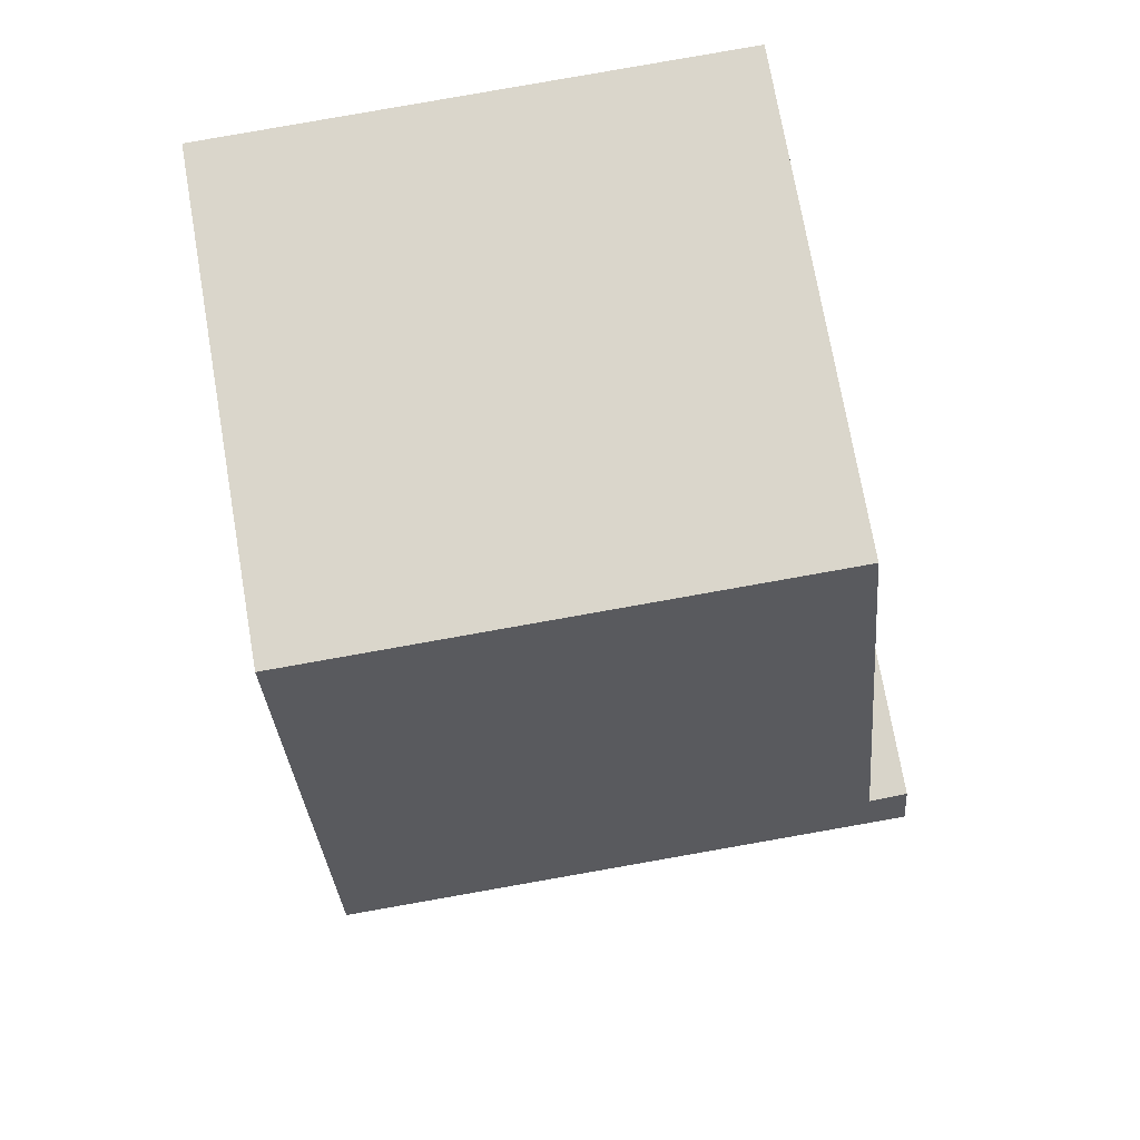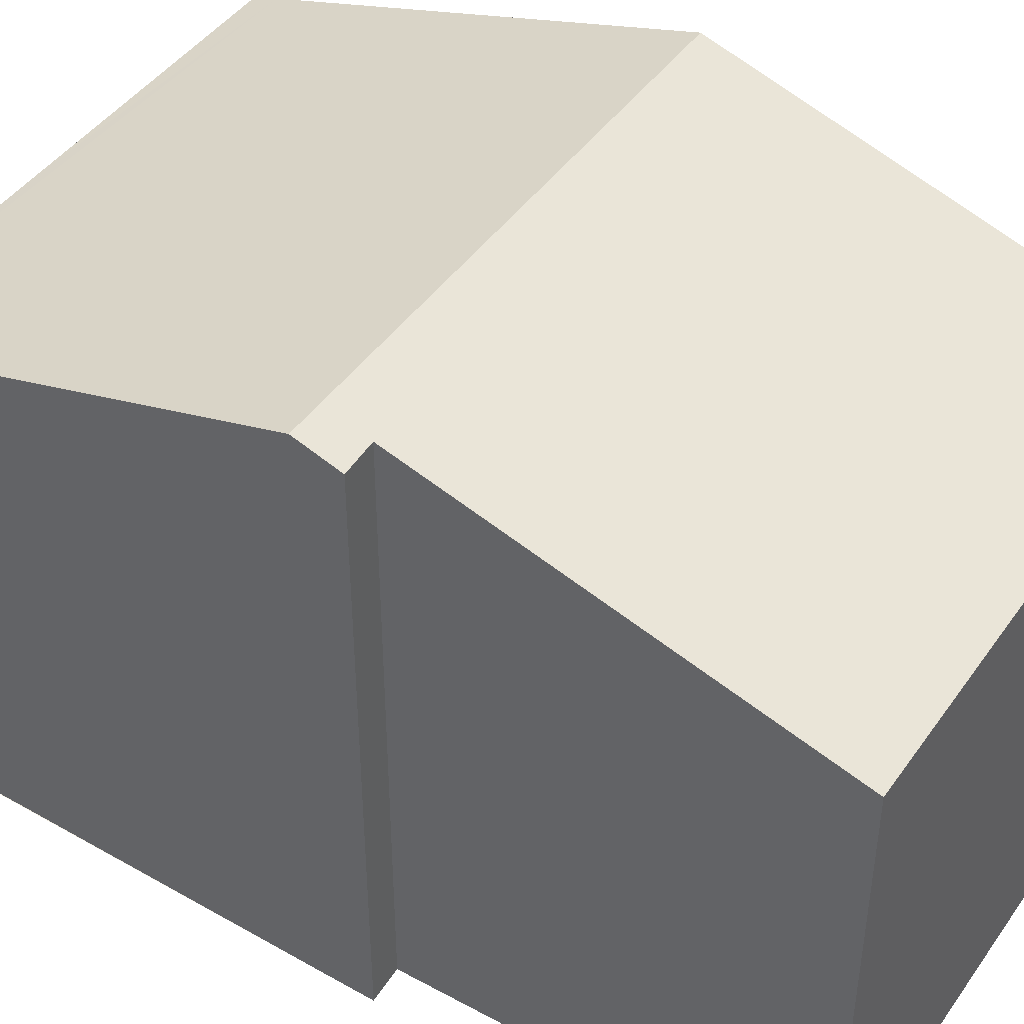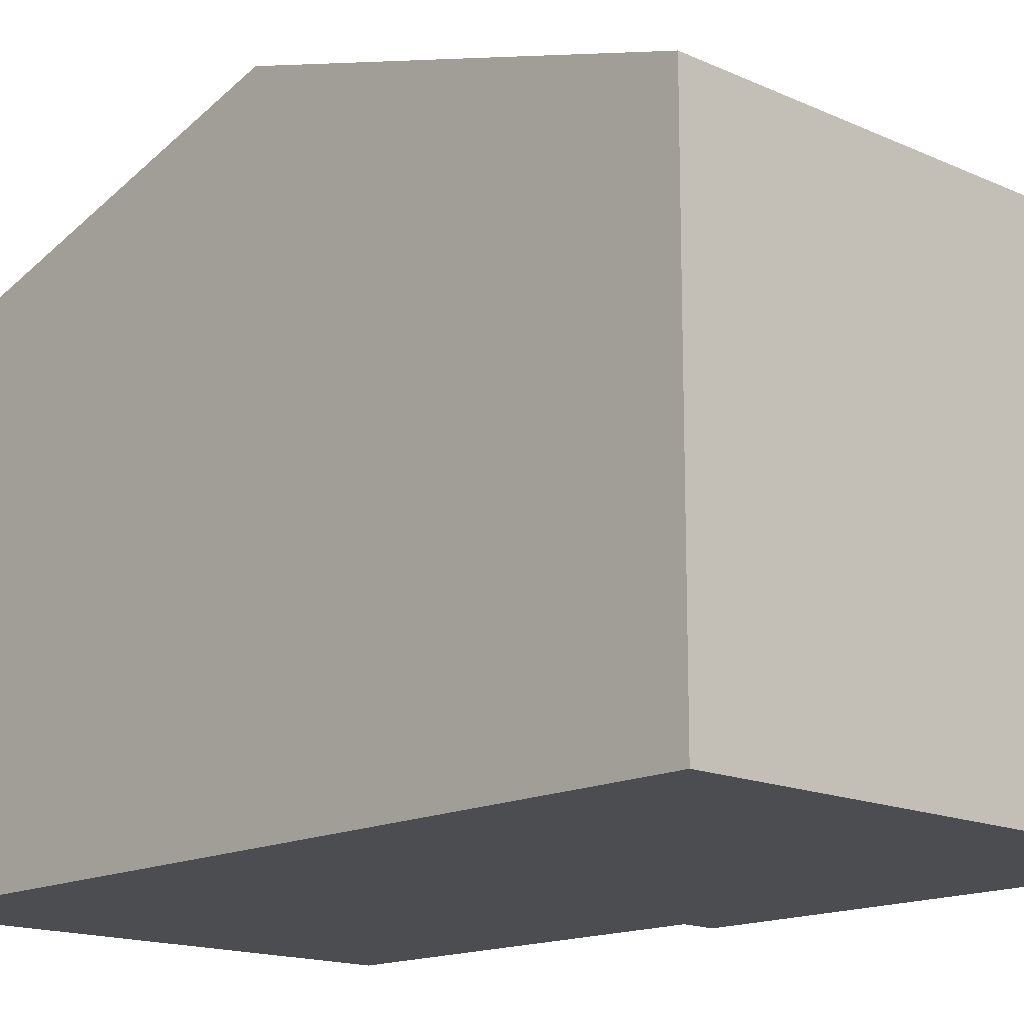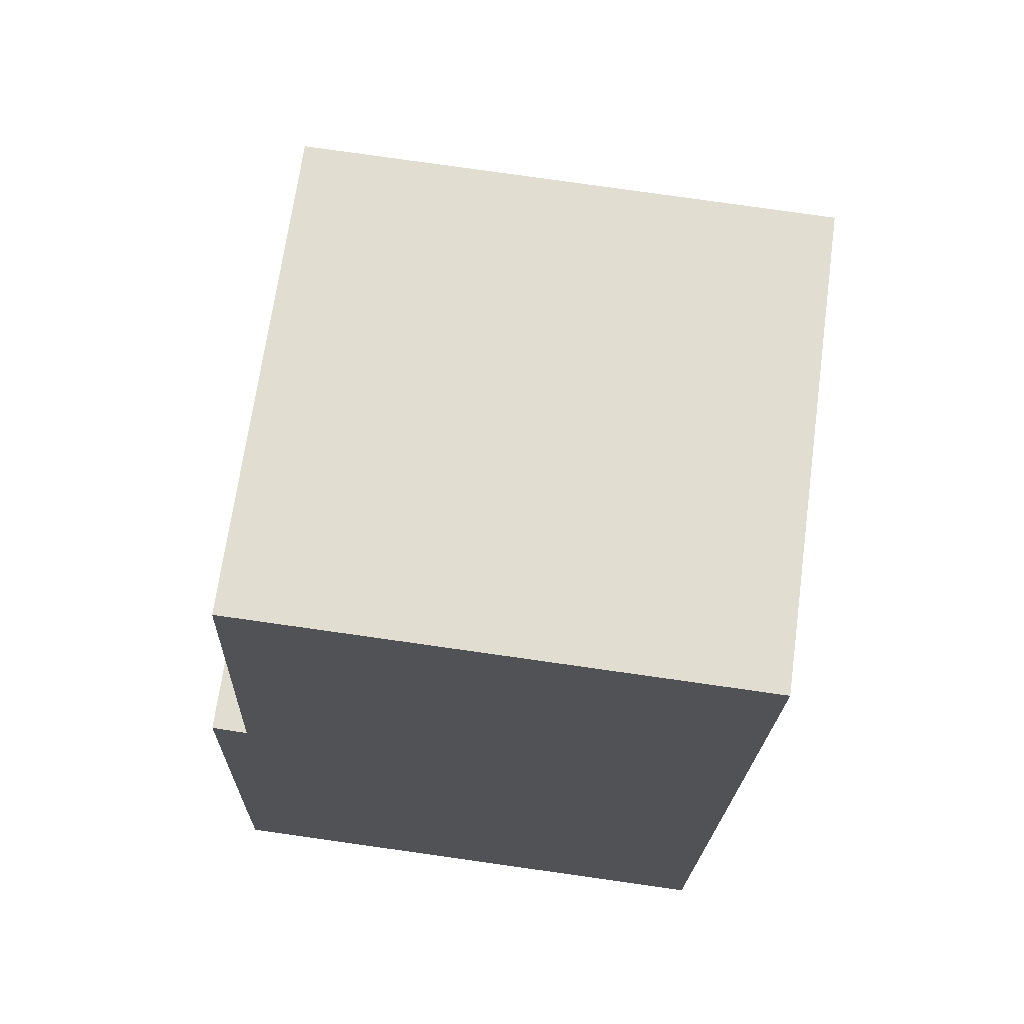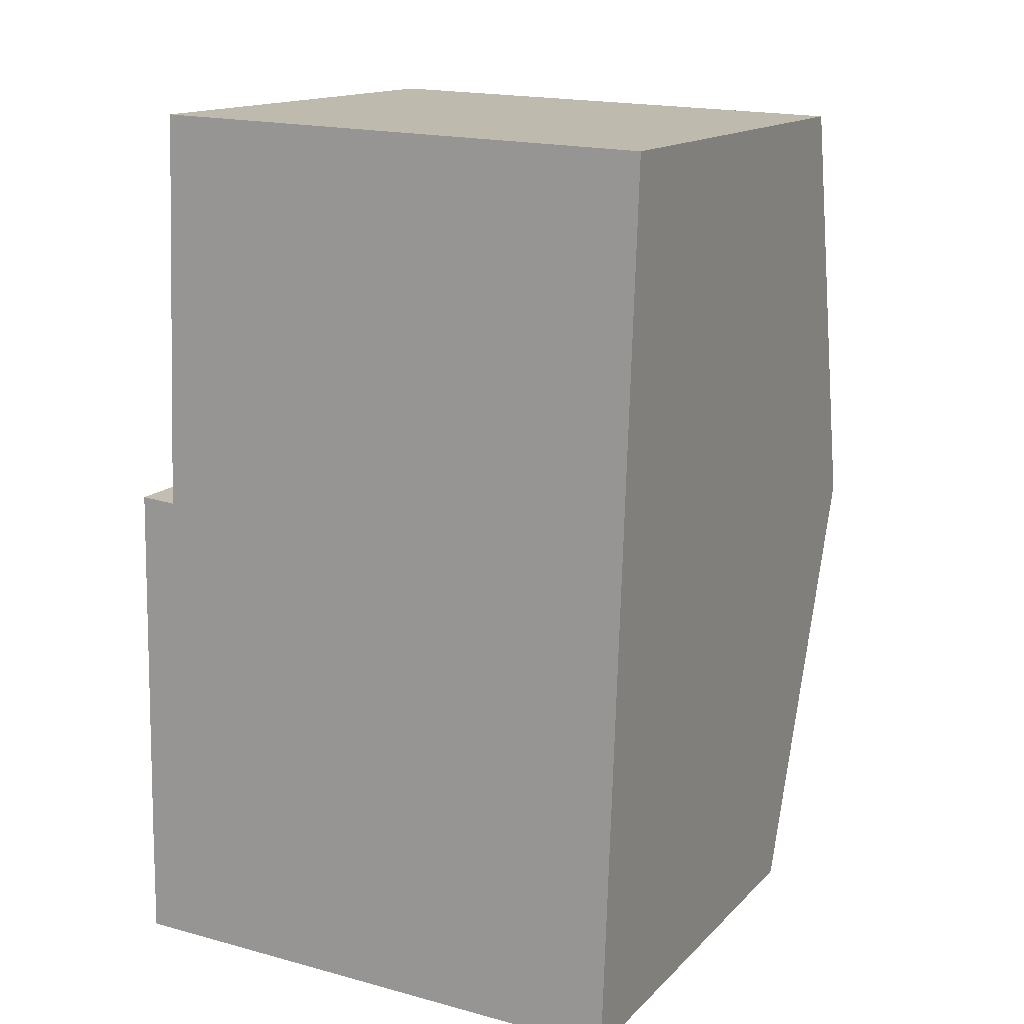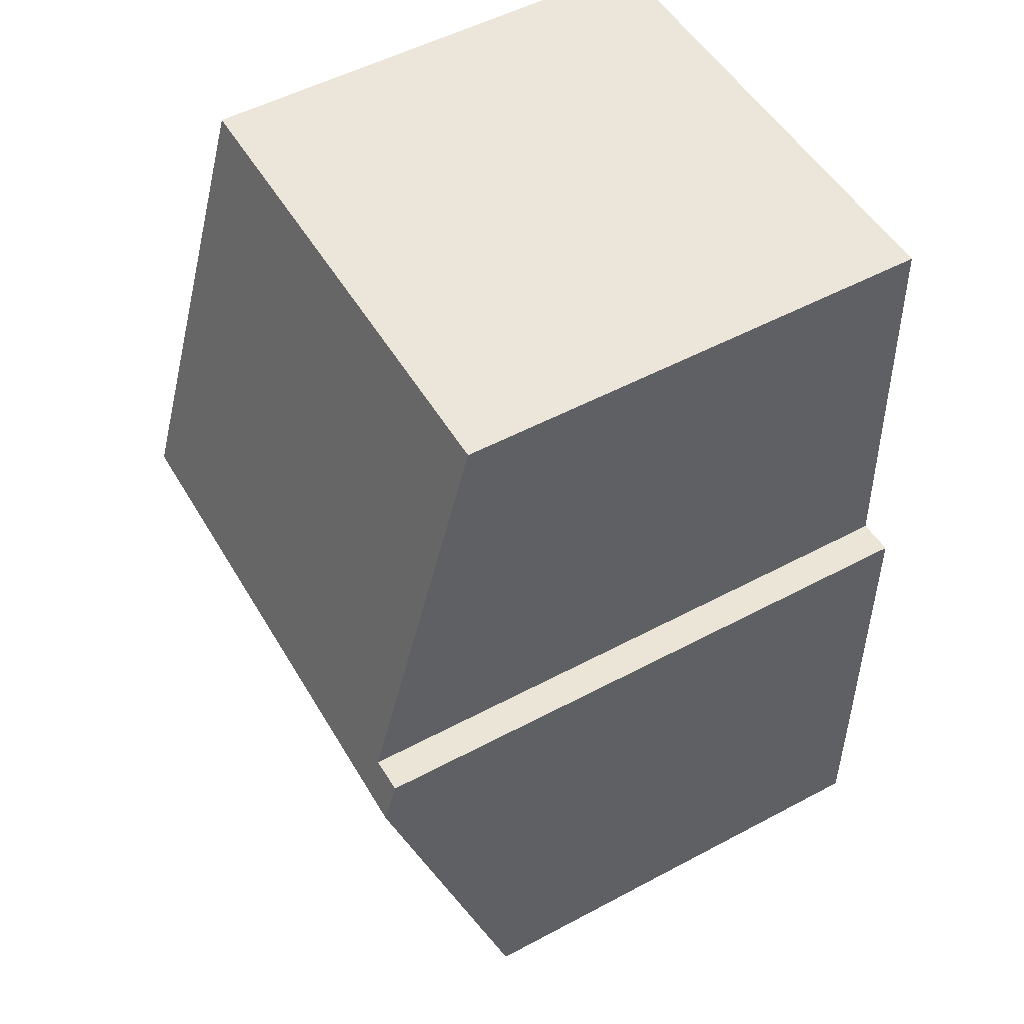
<metadata>
{"format":"obj","ext":"obj","renderer":"f3d","projection":"perspective","resolution":1024,"background":"white","views":[{"elev":73.1,"azim":170.2,"up":"+Z"},{"elev":44.7,"azim":-55.4,"up":"+Y"},{"elev":-15.6,"azim":138.2,"up":"+Y"},{"elev":68.8,"azim":7.8,"up":"+Z"},{"elev":14.7,"azim":27.4,"up":"+Z"},{"elev":52.9,"azim":-119.7,"up":"+Z"}]}
</metadata>
<code>
v  7.131 7.781 5.467
v  0.804 6.081 11.32
v  7.314 6.085 11.12
v  0.592 7.613 6.213
v  0.114 7.781 5.666
v  0.127 7.606 6.249
v  3.054 6.082 -0.087
v  6.957 6.174 0.108
v  6.947 6.083 -0.197
v  0 6.083 3.725e-16
v  0.022 6.517 1.449
v  0 0 0
v  0.114 -3.469e-16 5.666
v  0.127 -3.826e-16 6.249
v  0.022 -8.873e-17 1.449
v  0.592 -3.804e-16 6.213
v  0.804 -6.933e-16 11.32
v  7.314 -6.811e-16 11.12
v  7.131 -3.348e-16 5.467
v  6.957 -6.613e-18 0.108
v  6.947 1.206e-17 -0.197
v  3.054 5.327e-18 -0.087
g defaultobject
f 1 2 3
f 2 1 4
f 4 1 5
f 4 5 6
f 7 8 9
f 8 7 10
f 8 10 11
f 8 11 1
f 1 11 5
f 12 11 10
f 11 12 5
f 5 12 6
f 6 12 13
f 6 13 14
f 13 12 15
f 16 2 4
f 2 16 17
f 6 16 4
f 16 6 14
f 2 18 3
f 18 2 17
f 18 1 3
f 1 18 19
f 1 19 8
f 8 19 20
f 8 20 9
f 9 20 21
f 21 7 9
f 7 21 10
f 10 21 12
f 12 21 22
f 17 19 18
f 19 17 16
f 19 16 14
f 19 14 13
f 19 13 20
f 20 13 15
f 20 15 12
f 20 12 21
f 21 12 22

</code>
